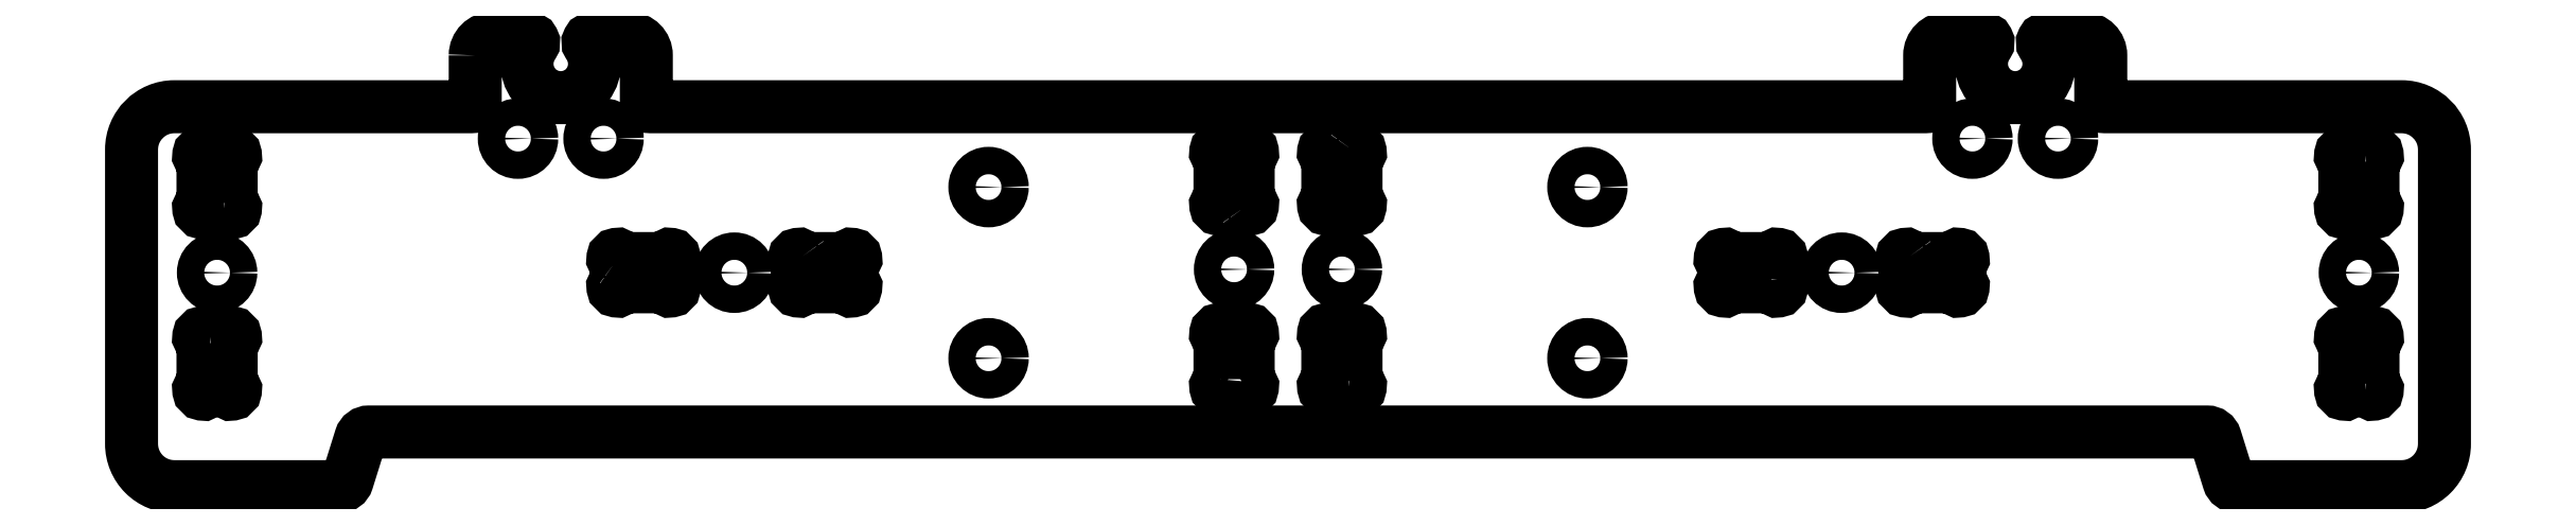
<metadata>
{"format":"dxf","ext":"dxf","renderer":"ezdxf+matplotlib","layout":"modelspace","background":"white","min_lineweight":24,"dpi":150}
</metadata>
<code>
0
SECTION
2
ENTITIES
0
LWPOLYLINE
8
0
90
   16
70
    1
43
0
10
305.6
20
37.51
42
-0.2679
10
306
20
37.26
42
1.303
10
306.7
20
37.94
42
-0.2679
10
306.5
20
38.37
10
306.5
20
42.84
42
-0.2679
10
306.7
20
43.27
42
1.303
10
306
20
43.96
42
-0.2679
10
305.6
20
43.71
10
304
20
43.71
42
-0.2679
10
303.6
20
43.96
42
1.303
10
302.9
20
43.27
42
-0.2679
10
303.2
20
42.84
10
303.2
20
38.37
42
-0.2679
10
302.9
20
37.94
42
1.303
10
303.6
20
37.26
42
-0.2679
10
304
20
37.51
0
LWPOLYLINE
8
0
90
   16
70
    1
43
0
10
305.6
20
64.91
10
304
20
64.91
42
-0.2679
10
303.6
20
65.16
42
1.303
10
302.9
20
64.47
42
-0.2679
10
303.2
20
64.04
10
303.2
20
59.57
42
-0.2679
10
302.9
20
59.14
42
1.303
10
303.6
20
58.46
42
-0.2679
10
304
20
58.71
10
305.6
20
58.71
42
-0.2679
10
306
20
58.46
42
1.303
10
306.7
20
59.14
42
-0.2679
10
306.5
20
59.57
10
306.5
20
64.04
42
-0.2679
10
306.7
20
64.47
42
1.303
10
306
20
65.16
42
-0.2679
0
LWPOLYLINE
8
0
90
   16
70
    1
43
0
10
53.69
20
43.71
10
55.25
20
43.71
42
0.2679
10
55.69
20
43.96
42
-1.303
10
56.37
20
43.27
42
0.2679
10
56.12
20
42.84
10
56.12
20
38.37
42
0.2679
10
56.37
20
37.94
42
-1.303
10
55.69
20
37.26
42
0.2679
10
55.25
20
37.51
10
53.69
20
37.51
42
0.2679
10
53.25
20
37.26
42
-1.303
10
52.57
20
37.94
42
0.2679
10
52.82
20
38.37
10
52.82
20
42.84
42
0.2679
10
52.57
20
43.27
42
-1.303
10
53.25
20
43.96
42
0.2679
0
LWPOLYLINE
8
0
90
   16
70
    1
43
0
10
55.25
20
58.71
10
53.69
20
58.71
42
0.2679
10
53.25
20
58.46
42
-1.303
10
52.57
20
59.14
42
0.2679
10
52.82
20
59.57
10
52.82
20
64.04
42
0.2679
10
52.57
20
64.47
42
-1.303
10
53.25
20
65.16
42
0.2679
10
53.69
20
64.91
10
55.25
20
64.91
42
0.2679
10
55.69
20
65.16
42
-1.303
10
56.37
20
64.47
42
0.2679
10
56.12
20
64.04
10
56.12
20
59.57
42
0.2679
10
56.37
20
59.14
42
-1.303
10
55.69
20
58.46
42
0.2679
0
LWPOLYLINE
8
0
90
   42
70
    1
43
0
10
84.64
20
76.59
10
84.64
20
71.09
42
-0.4142
10
84.14
20
70.59
10
49.47
20
70.59
42
0.4142
10
44.47
20
65.59
10
44.47
20
31.21
42
0.4142
10
49.47
20
26.21
10
68.73
20
26.21
42
0.3279
10
69.69
20
26.91
10
71.25
20
31.89
42
-0.3279
10
72.2
20
32.59
10
72.21
20
32.59
10
287.1
20
32.59
42
-0.3279
10
288
20
31.89
10
289.6
20
26.91
42
0.3279
10
290.6
20
26.21
10
309.8
20
26.21
42
0.4142
10
314.8
20
31.21
10
314.8
20
65.59
42
0.4142
10
309.8
20
70.59
10
304.8
20
70.59
10
275.1
20
70.59
42
-0.4142
10
274.6
20
71.09
10
274.6
20
76.59
42
0.4142
10
272.6
20
78.59
10
268.3
20
78.59
42
0.6016
10
267.9
20
77.81
42
-1.886
10
261.4
20
77.81
42
0.6016
10
261
20
78.59
10
256.6
20
78.59
42
0.4142
10
254.6
20
76.59
10
254.6
20
71.09
42
-0.4142
10
254.1
20
70.59
10
105.1
20
70.59
42
-0.4142
10
104.6
20
71.09
10
104.6
20
76.59
42
0.4142
10
102.6
20
78.59
10
98.33
20
78.59
42
0.6016
10
97.91
20
77.81
42
-1.886
10
91.37
20
77.81
42
0.6016
10
90.96
20
78.59
10
86.64
20
78.59
42
0.4142
0
CIRCLE
8
0
10
214.6
20
61.21
40
1.6
0
CIRCLE
8
0
10
54.47
20
51.21
40
1.6
0
CIRCLE
8
0
10
144.6
20
41.21
40
1.6
0
CIRCLE
8
0
10
144.6
20
61.21
40
1.6
0
CIRCLE
8
0
10
214.6
20
41.21
40
1.6
0
CIRCLE
8
0
10
304.8
20
51.21
40
1.6
0
CIRCLE
8
0
10
269.6
20
66.87
40
1.6
0
CIRCLE
8
0
10
259.6
20
66.87
40
1.6
0
CIRCLE
8
0
10
99.64
20
66.87
40
1.6
0
CIRCLE
8
0
10
89.64
20
66.87
40
1.6
0
LWPOLYLINE
8
0
90
   16
70
    1
43
0
10
186.7
20
37.89
10
185.2
20
37.89
42
0.2679
10
184.7
20
37.64
42
-1.303
10
184
20
38.33
42
0.2679
10
184.3
20
38.76
10
184.3
20
43.23
42
0.2679
10
184
20
43.66
42
-1.303
10
184.7
20
44.34
42
0.2679
10
185.2
20
44.09
10
186.7
20
44.09
42
0.2679
10
187.2
20
44.34
42
-1.303
10
187.8
20
43.66
42
0.2679
10
187.6
20
43.23
10
187.6
20
38.76
42
0.2679
10
187.8
20
38.33
42
-1.303
10
187.2
20
37.64
42
0.2679
0
LWPOLYLINE
8
0
90
   16
70
    1
43
0
10
187.2
20
65.54
42
-1.303
10
187.8
20
64.86
42
0.2679
10
187.6
20
64.43
10
187.6
20
59.96
42
0.2679
10
187.8
20
59.53
42
-1.303
10
187.2
20
58.84
42
0.2679
10
186.7
20
59.09
10
185.2
20
59.09
42
0.2679
10
184.7
20
58.84
42
-1.303
10
184
20
59.53
42
0.2679
10
184.3
20
59.96
10
184.3
20
64.43
42
0.2679
10
184
20
64.86
42
-1.303
10
184.7
20
65.54
42
0.2679
10
185.2
20
65.29
10
186.7
20
65.29
42
0.2679
0
CIRCLE
8
0
10
185.9
20
51.59
40
1.6
0
LWPOLYLINE
8
0
90
   16
70
    1
43
0
10
171.7
20
38.76
10
171.7
20
43.23
42
0.2679
10
171.4
20
43.66
42
-1.303
10
172.1
20
44.34
42
0.2679
10
172.6
20
44.09
10
174.1
20
44.09
42
0.2679
10
174.6
20
44.34
42
-1.303
10
175.2
20
43.66
42
0.2679
10
175
20
43.23
10
175
20
38.76
42
0.2679
10
175.2
20
38.33
42
-1.303
10
174.6
20
37.64
42
0.2679
10
174.1
20
37.89
10
172.6
20
37.89
42
0.2679
10
172.1
20
37.64
42
-1.303
10
171.4
20
38.33
42
0.2679
0
LWPOLYLINE
8
0
90
   16
70
    1
43
0
10
174.6
20
58.84
42
0.2679
10
174.1
20
59.09
10
172.6
20
59.09
42
0.2679
10
172.1
20
58.84
42
-1.303
10
171.4
20
59.53
42
0.2679
10
171.7
20
59.96
10
171.7
20
64.43
42
0.2679
10
171.4
20
64.86
42
-1.303
10
172.1
20
65.54
42
0.2679
10
172.6
20
65.29
10
174.1
20
65.29
42
0.2679
10
174.6
20
65.54
42
-1.303
10
175.2
20
64.86
42
0.2679
10
175
20
64.43
10
175
20
59.96
42
0.2679
10
175.2
20
59.53
42
-1.303
0
CIRCLE
8
0
10
173.3
20
51.59
40
1.6
0
LWPOLYLINE
8
0
90
   16
70
    1
43
0
10
122.9
20
53.11
42
0.2679
10
123.3
20
52.86
10
127.8
20
52.86
42
0.2679
10
128.2
20
53.11
42
-1.303
10
128.9
20
52.42
42
0.2679
10
128.6
20
51.99
10
128.6
20
50.42
42
0.2679
10
128.9
20
49.99
42
-1.303
10
128.2
20
49.31
42
0.2679
10
127.8
20
49.56
10
123.3
20
49.56
42
0.2679
10
122.9
20
49.31
42
-1.303
10
122.2
20
49.99
42
0.2679
10
122.4
20
50.42
10
122.4
20
51.99
42
0.2679
10
122.2
20
52.42
42
-1.303
0
CIRCLE
8
0
10
114.9
20
51.21
40
1.6
0
LWPOLYLINE
8
0
90
   16
70
    1
43
0
10
101
20
52.42
42
-1.303
10
101.7
20
53.11
42
0.2679
10
102.1
20
52.86
10
106.6
20
52.86
42
0.2679
10
107
20
53.11
42
-1.303
10
107.7
20
52.42
42
0.2679
10
107.4
20
51.99
10
107.4
20
50.42
42
0.2679
10
107.7
20
49.99
42
-1.303
10
107
20
49.31
42
0.2679
10
106.6
20
49.56
10
102.1
20
49.56
42
0.2679
10
101.7
20
49.31
42
-1.303
10
101
20
49.99
42
0.2679
10
101.2
20
50.42
10
101.2
20
51.99
42
0.2679
0
LWPOLYLINE
8
0
90
   16
70
    1
43
0
10
252.3
20
53.11
42
0.2679
10
252.7
20
52.86
10
257.2
20
52.86
42
0.2679
10
257.6
20
53.11
42
-1.303
10
258.3
20
52.42
42
0.2679
10
258.1
20
51.99
10
258.1
20
50.42
42
0.2679
10
258.3
20
49.99
42
-1.303
10
257.6
20
49.31
42
0.2679
10
257.2
20
49.56
10
252.7
20
49.56
42
0.2679
10
252.3
20
49.31
42
-1.303
10
251.6
20
49.99
42
0.2679
10
251.9
20
50.42
10
251.9
20
51.99
42
0.2679
10
251.6
20
52.42
42
-1.303
0
LWPOLYLINE
8
0
90
   16
70
    1
43
0
10
236.9
20
50.42
42
0.2679
10
237.1
20
49.99
42
-1.303
10
236.4
20
49.31
42
0.2679
10
236
20
49.56
10
231.5
20
49.56
42
0.2679
10
231.1
20
49.31
42
-1.303
10
230.4
20
49.99
42
0.2679
10
230.7
20
50.42
10
230.7
20
51.99
42
0.2679
10
230.4
20
52.42
42
-1.303
10
231.1
20
53.11
42
0.2679
10
231.5
20
52.86
10
236
20
52.86
42
0.2679
10
236.4
20
53.11
42
-1.303
10
237.1
20
52.42
42
0.2679
10
236.9
20
51.99
0
CIRCLE
8
0
10
244.4
20
51.21
40
1.6
0
ENDSEC
0
EOF

</code>
